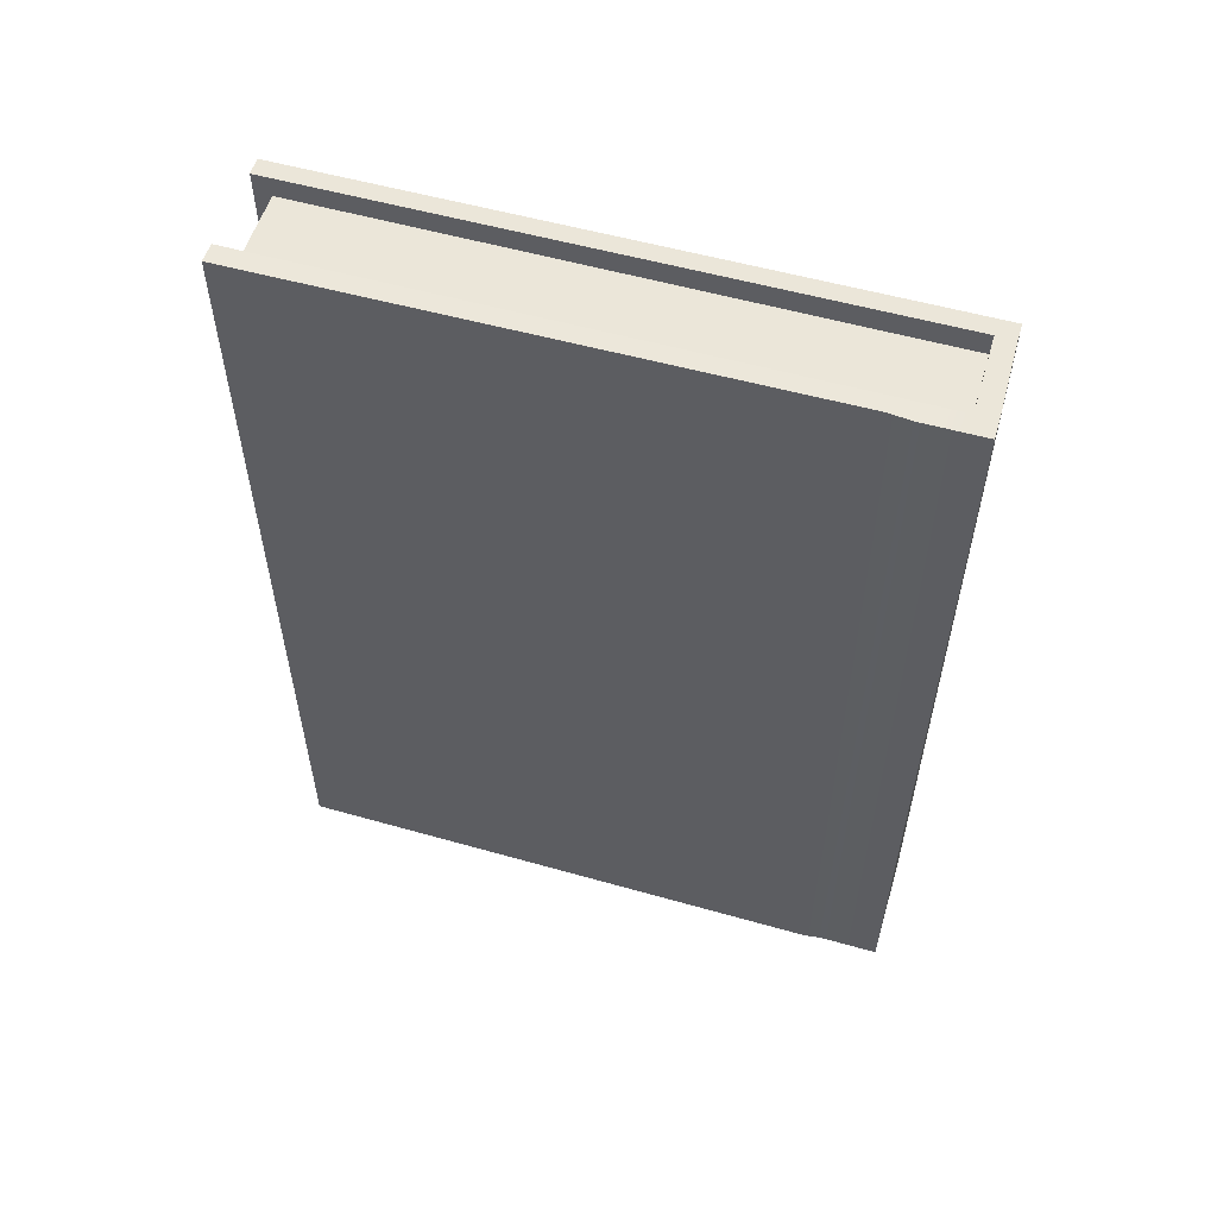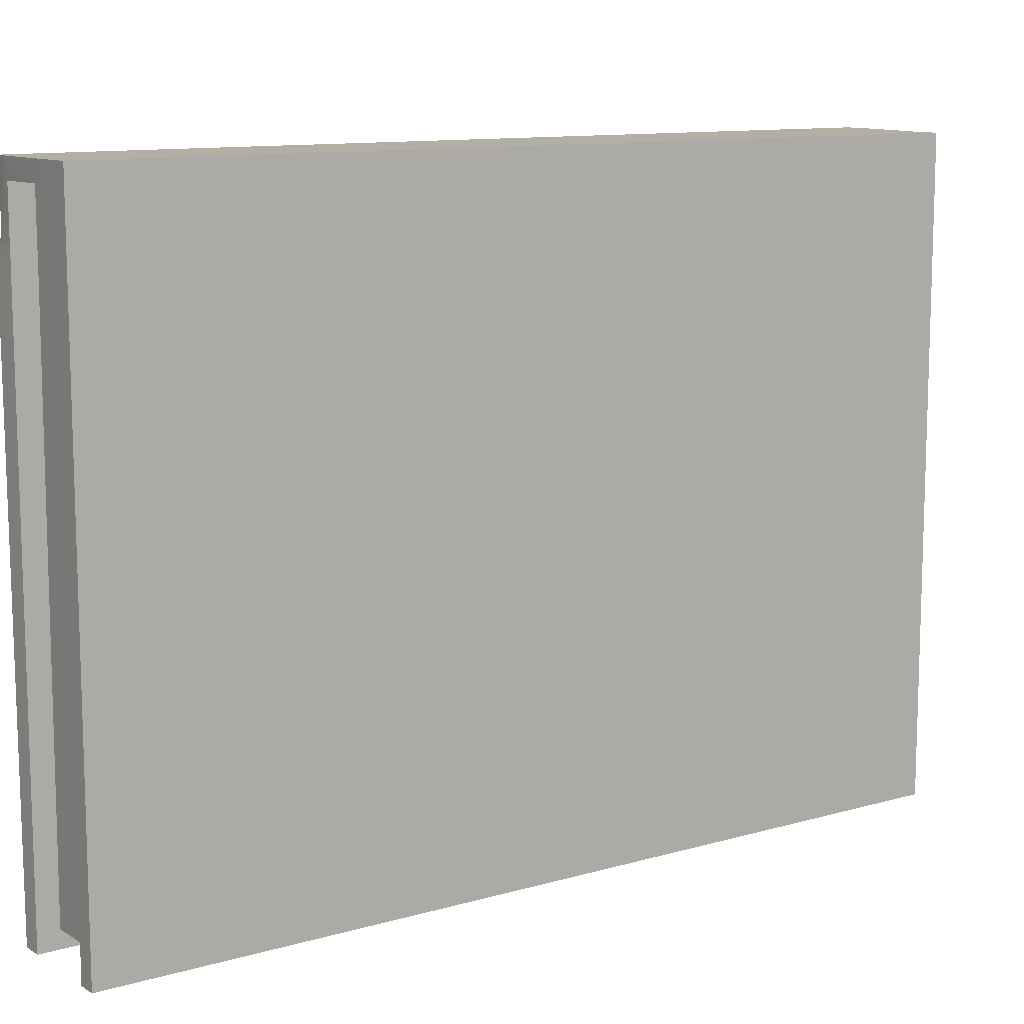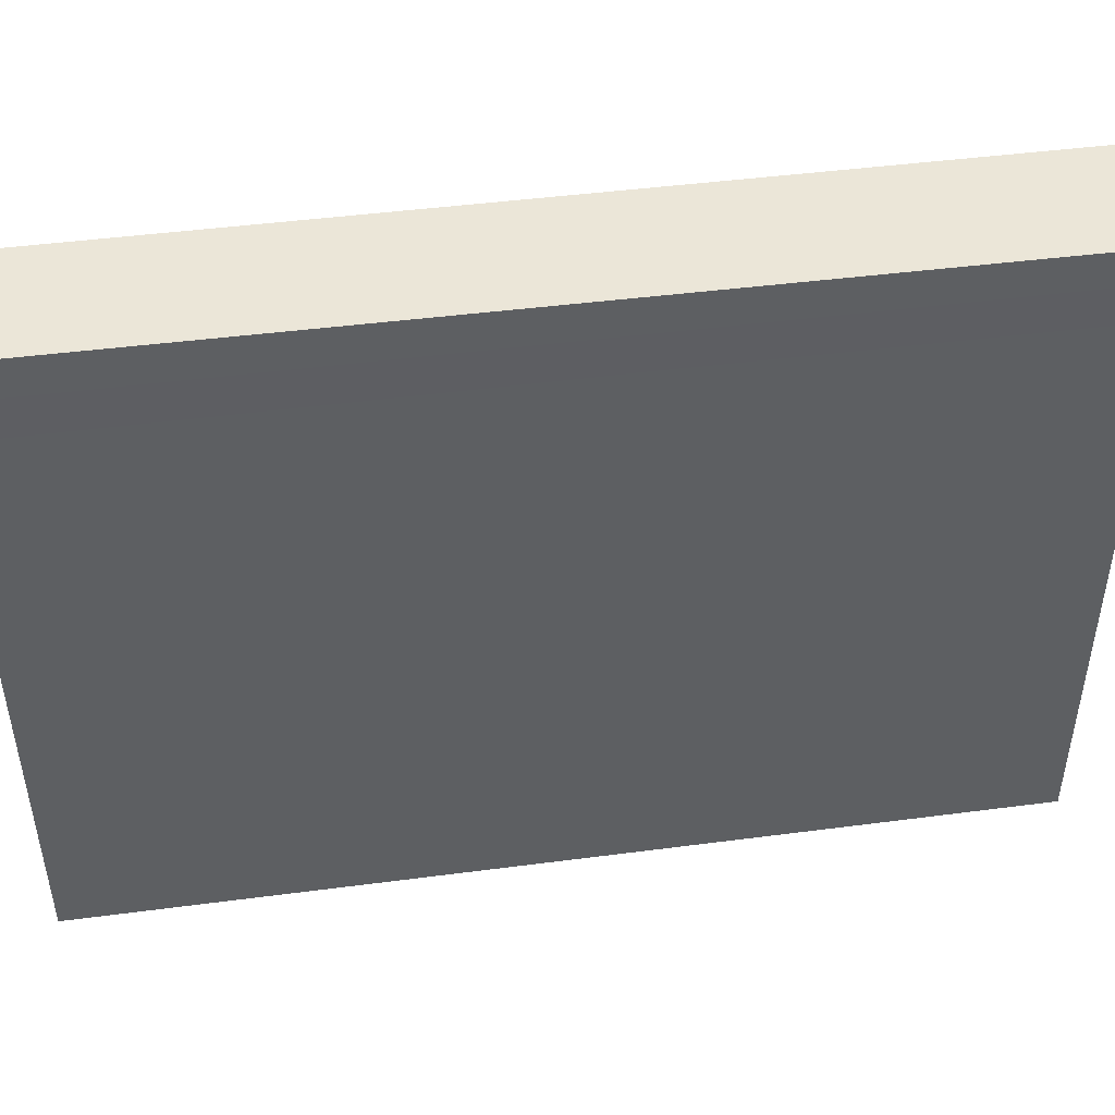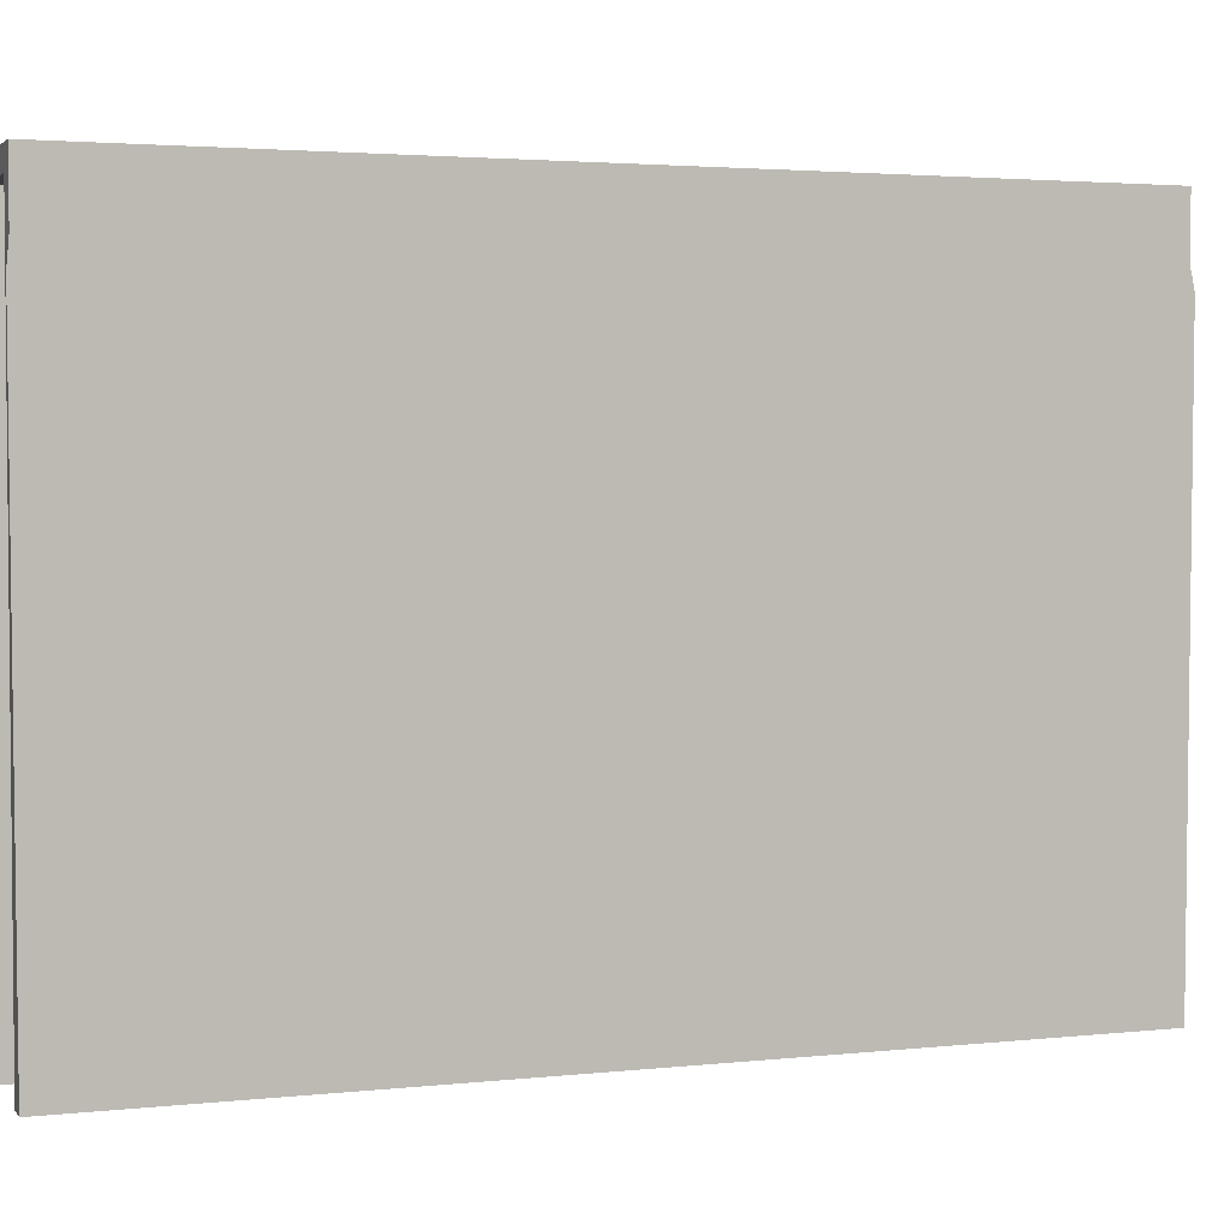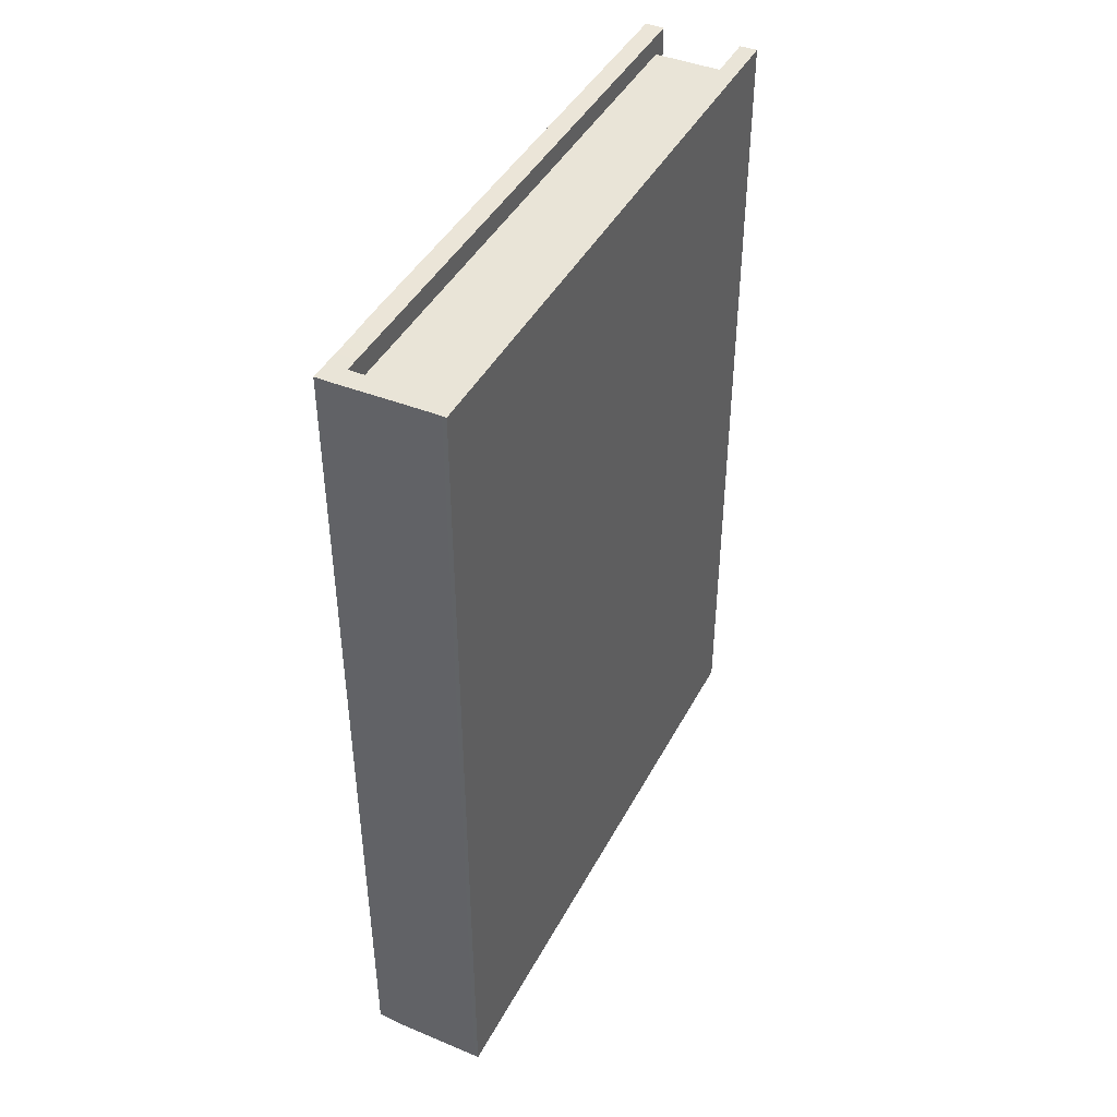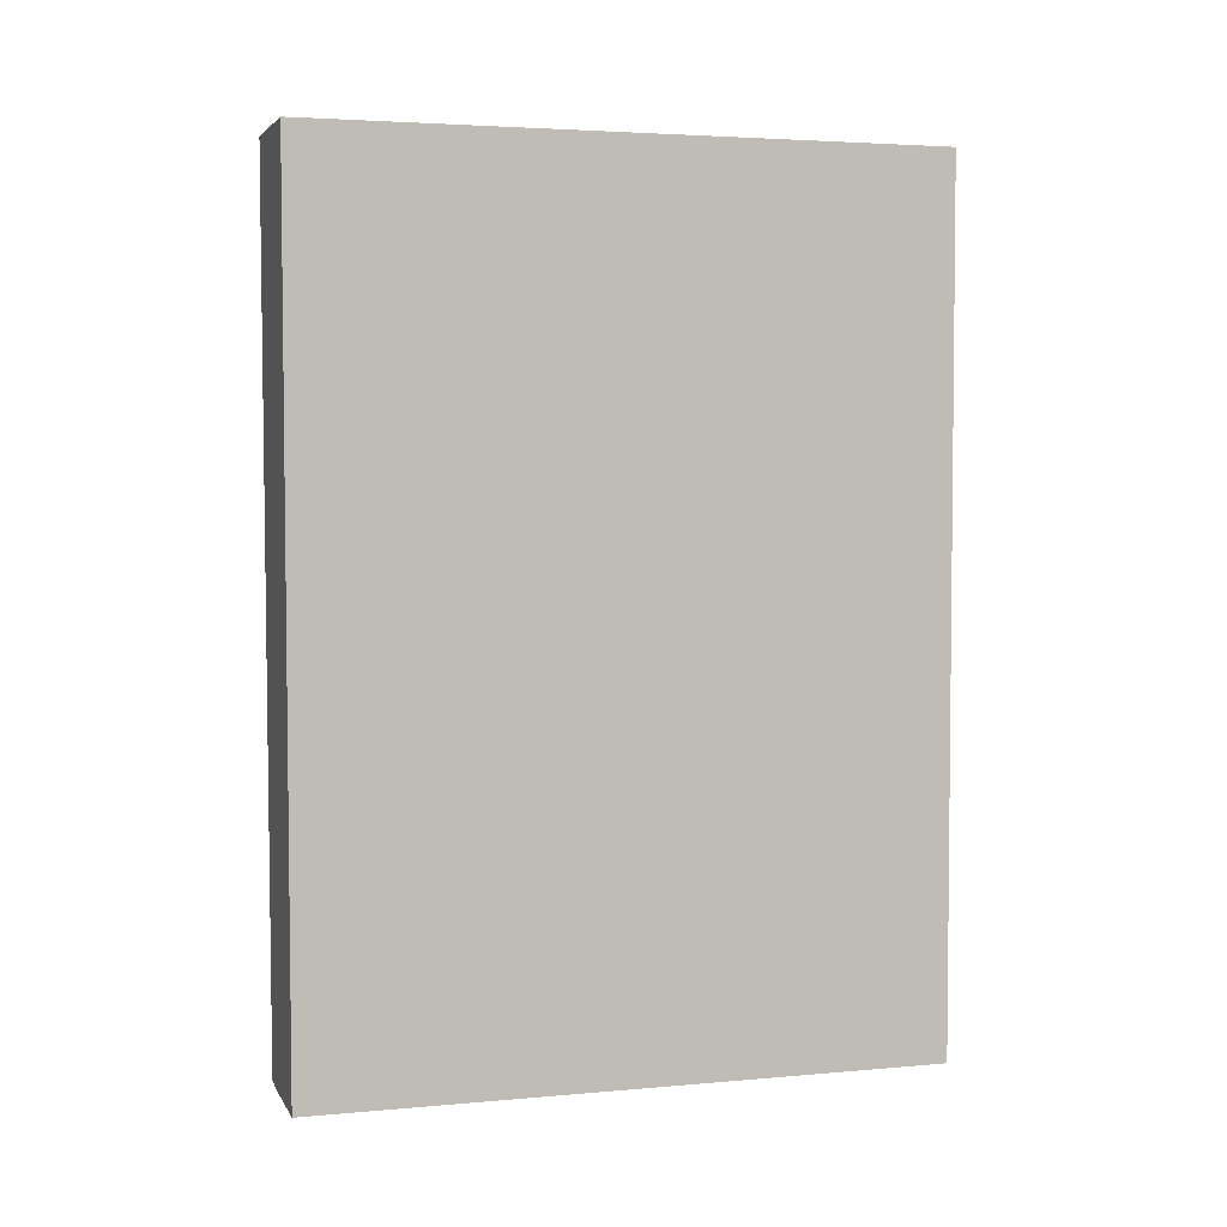
<metadata>
{"format":"obj","ext":"obj","renderer":"f3d","projection":"perspective","resolution":1024,"background":"white","views":[{"elev":55.5,"azim":-73.5,"up":"+Y"},{"elev":10.9,"azim":54.7,"up":"+Z"},{"elev":46.5,"azim":-98.5,"up":"+Z"},{"elev":3.2,"azim":-110.0,"up":"+Z"},{"elev":42.9,"azim":26.2,"up":"+Y"},{"elev":3.7,"azim":73.2,"up":"+Y"}]}
</metadata>
<code>
g default
v -0.1291 -1.381 0.5363
v -0.04688 -1.39 0.5363
v 0.307 -1.39 0.5363
v 0.3795 -1.39 0.5363
v -0.1291 2.341 0.5506
v -0.04369 2.341 0.5503
v 0.3038 2.341 0.5438
v 0.3795 2.341 0.5438
v -0.1291 2.341 0.4631
v -0.04559 2.341 0.465
v 0.3038 2.341 0.465
v 0.3795 2.341 0.4631
v -0.1291 2.341 0.2954
v -0.04559 2.341 0.2973
v 0.3038 2.341 0.3006
v 0.3797 2.341 0.2958
v -0.1259 2.35 0.1884
v -0.04559 2.341 0.1935
v 0.3038 2.341 0.1935
v 0.3796 2.341 0.1916
v -0.1291 2.341 -2.166
v -0.04559 2.341 -2.164
v 0.3038 2.341 -2.164
v 0.3795 2.341 -2.166
v -0.1291 -1.39 -2.166
v -0.04318 -1.39 -2.166
v 0.3012 -1.39 -2.166
v 0.3795 -1.39 -2.166
v -0.1291 -1.399 0.1993
v -0.04318 -1.39 0.2014
v 0.3012 -1.39 0.2014
v 0.3795 -1.39 0.1991
v -0.1291 -1.381 0.2851
v -0.04435 -1.39 0.2803
v 0.3013 -1.39 0.2803
v 0.3795 -1.39 0.2862
v -0.1291 -1.381 0.4581
v -0.04435 -1.39 0.4574
v 0.3013 -1.39 0.4574
v 0.3795 -1.39 0.4587
v -0.04559 2.245 0.4615
v 0.3038 2.245 0.4615
v 0.3038 2.245 0.3012
v -0.04559 2.245 0.298
v 0.3038 2.245 0.1696
v -0.04559 2.245 0.1696
v 0.3038 2.254 -2.091
v -0.04559 2.254 -2.091
v 0.3012 -1.303 -2.093
v -0.04318 -1.303 -2.093
v 0.3012 -1.295 0.1771
v -0.04318 -1.295 0.1771
v 0.3013 -1.295 0.2813
v -0.04435 -1.295 0.2813
v 0.3013 -1.295 0.4536
v -0.04435 -1.295 0.4536
g pCube1
f 1 2 6 5
f 2 3 7 6
f 3 4 8 7
f 5 6 10 9
f 6 7 11 10
f 7 8 12 11
f 9 10 14 13
f 41 42 43 44
f 11 12 16 15
f 13 14 18 17
f 44 43 45 46
f 15 16 20 19
f 17 18 22 21
f 46 45 47 48
f 19 20 24 23
f 21 22 26 25
f 48 47 49 50
f 23 24 28 27
f 25 26 30 29
f 50 49 51 52
f 27 28 32 31
f 29 30 34 33
f 52 51 53 54
f 31 32 36 35
f 33 34 38 37
f 54 53 55 56
f 35 36 40 39
f 37 38 2 1
f 38 39 3 2
f 39 40 4 3
f 32 28 24 20
f 36 32 20 16
f 40 36 16 12
f 4 40 12 8
f 25 29 17 21
f 29 33 13 17
f 33 37 9 13
f 37 1 5 9
f 10 11 42 41
f 11 15 43 42
f 14 10 41 44
f 15 19 45 43
f 18 14 44 46
f 19 23 47 45
f 22 18 46 48
f 23 27 49 47
f 26 22 48 50
f 27 31 51 49
f 30 26 50 52
f 31 35 53 51
f 34 30 52 54
f 35 39 55 53
f 39 38 56 55
f 38 34 54 56

</code>
